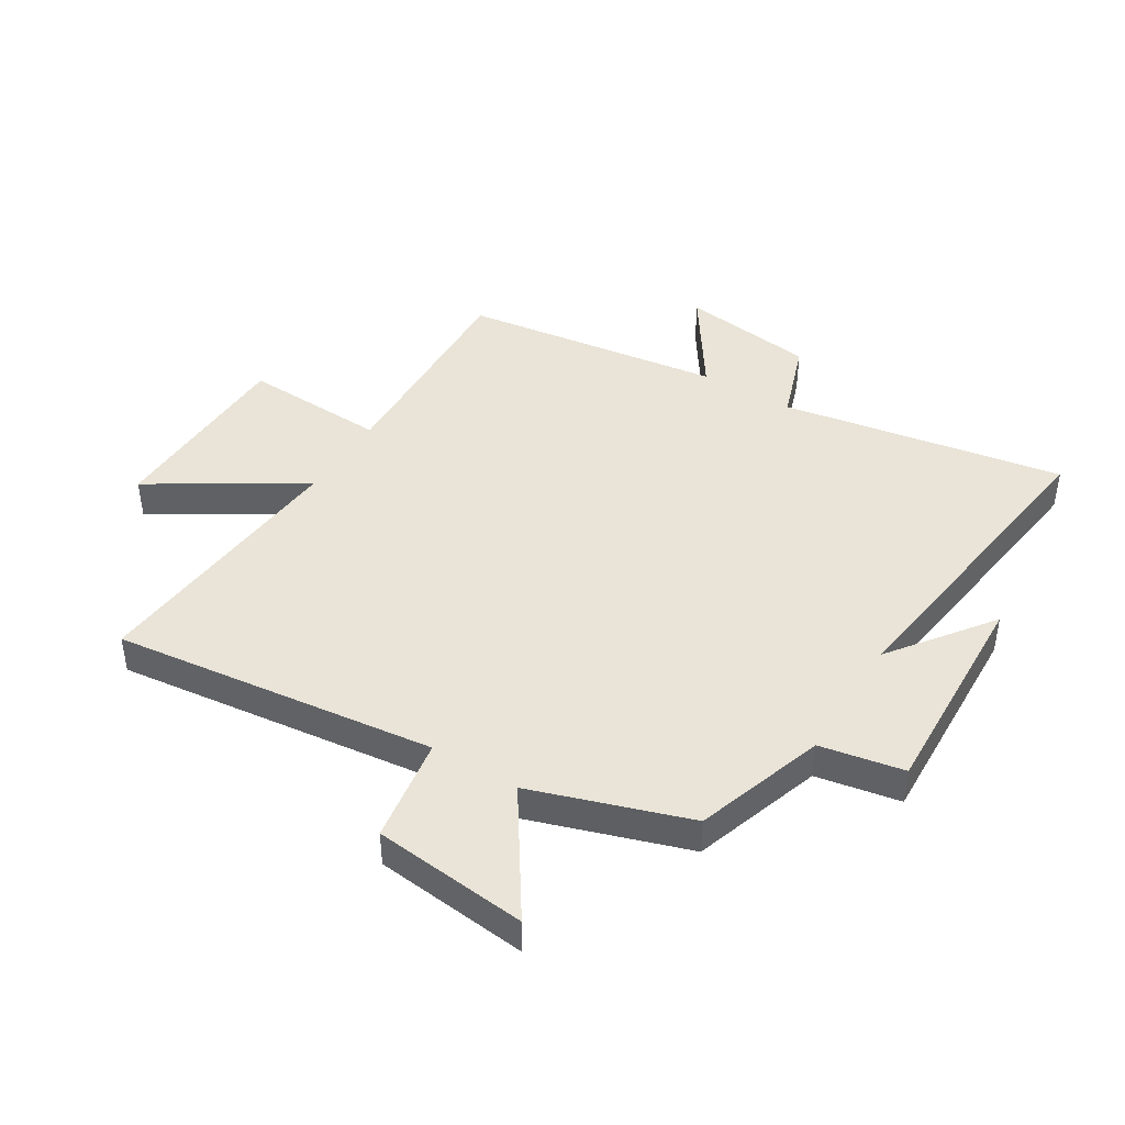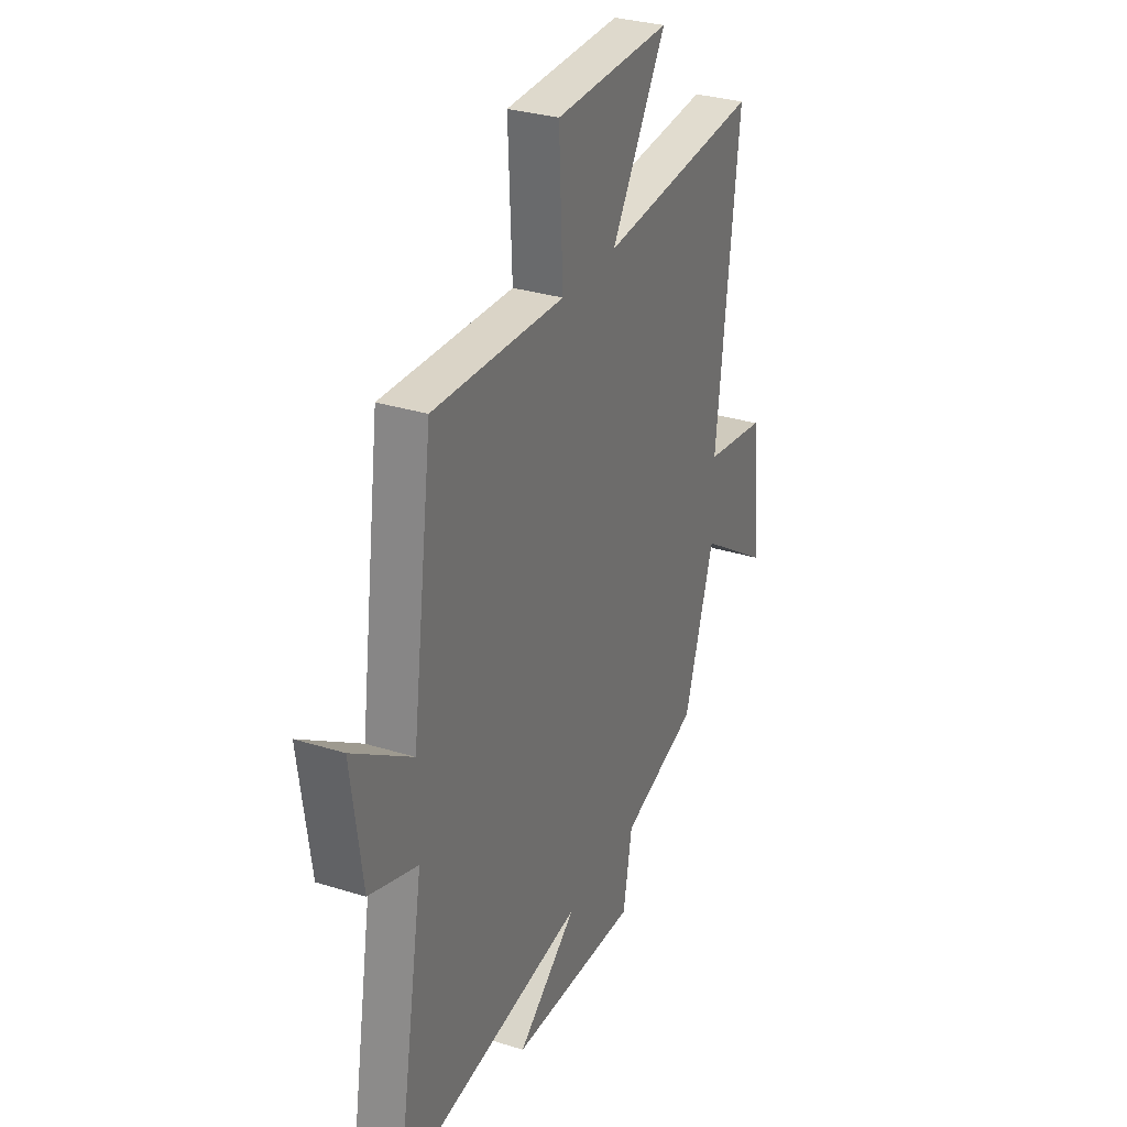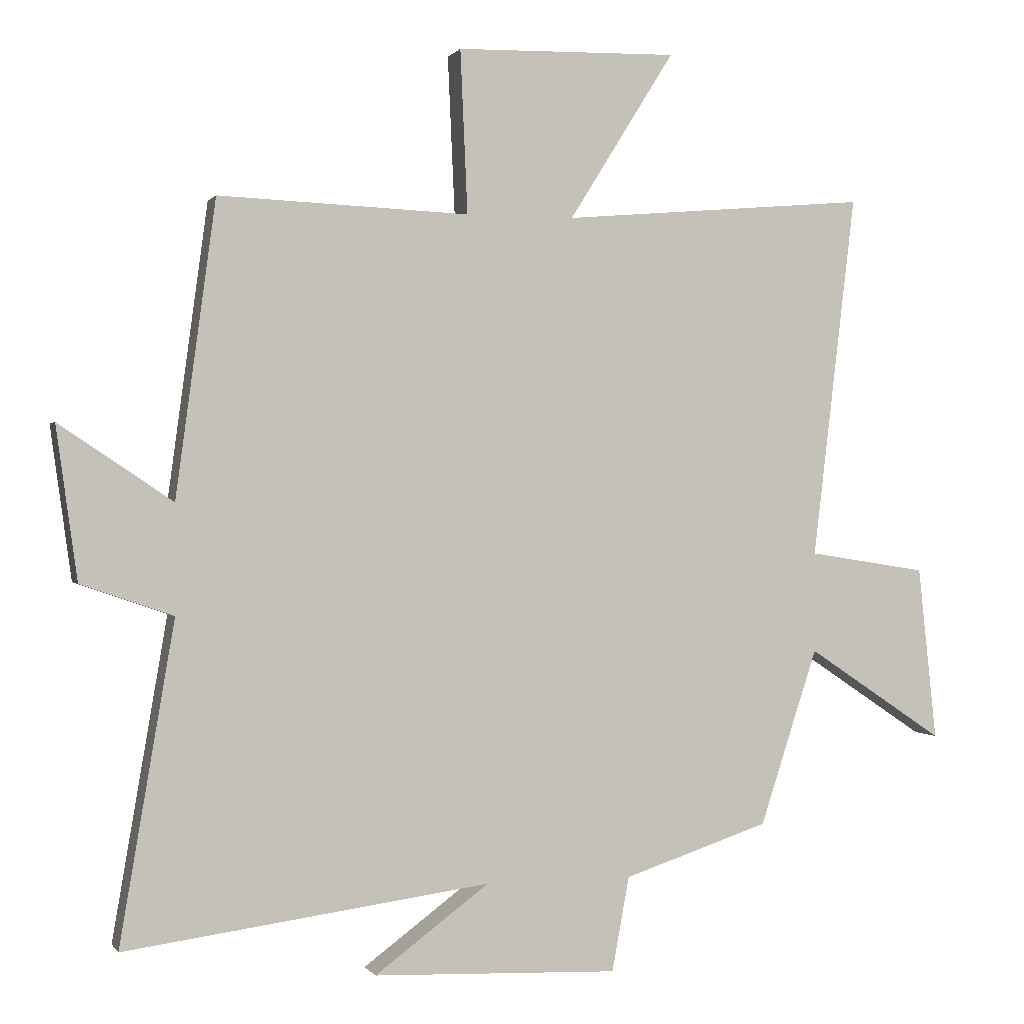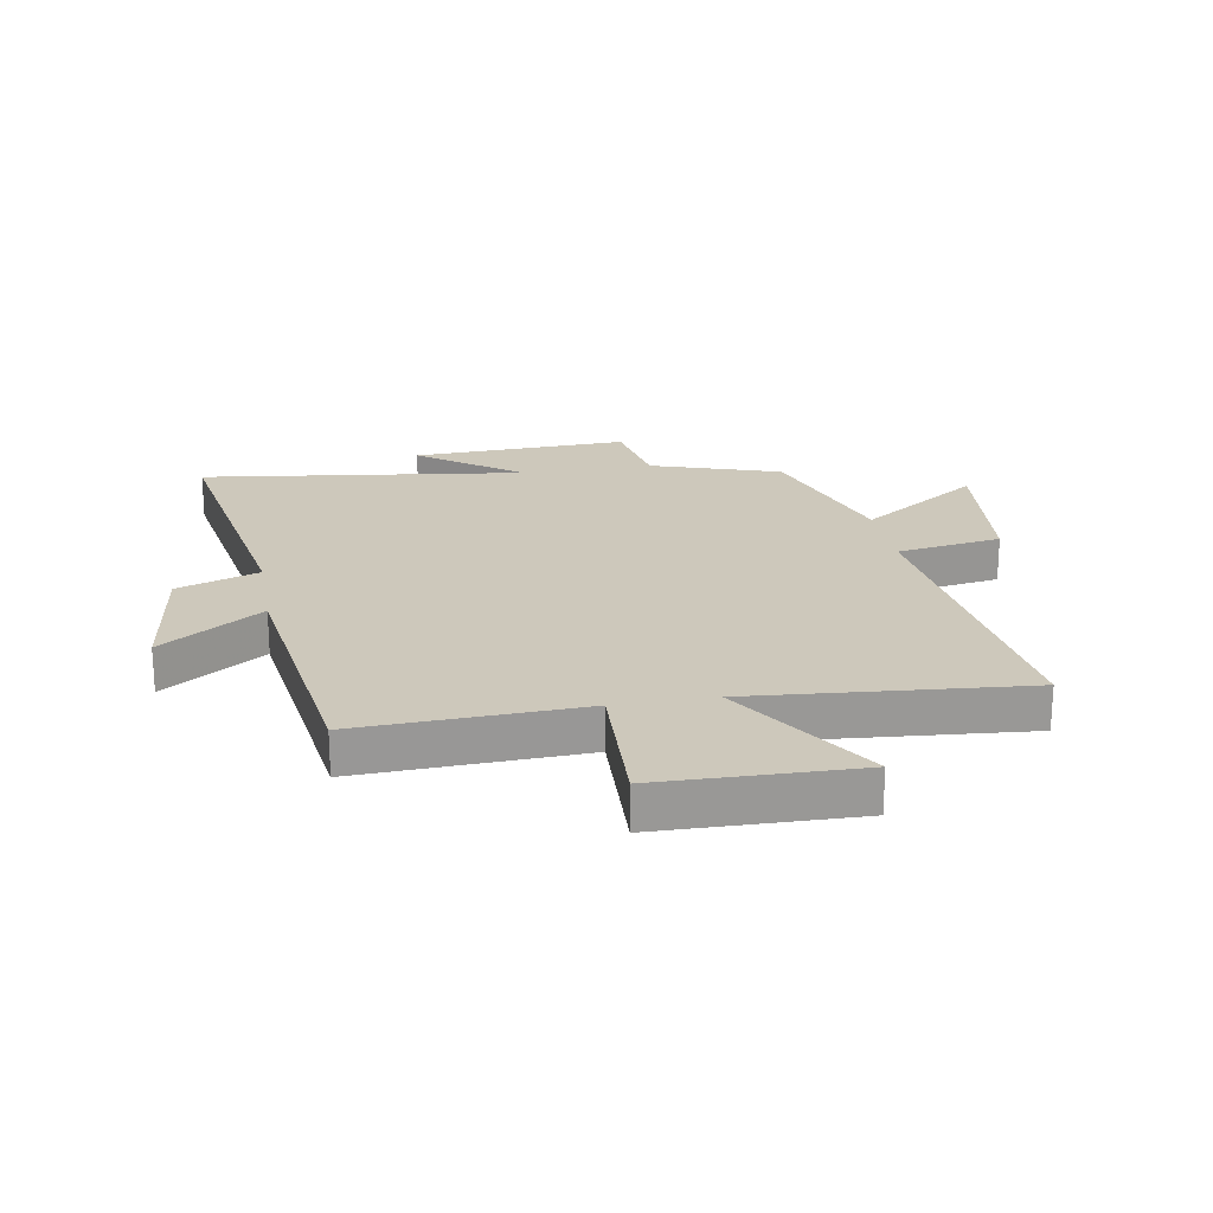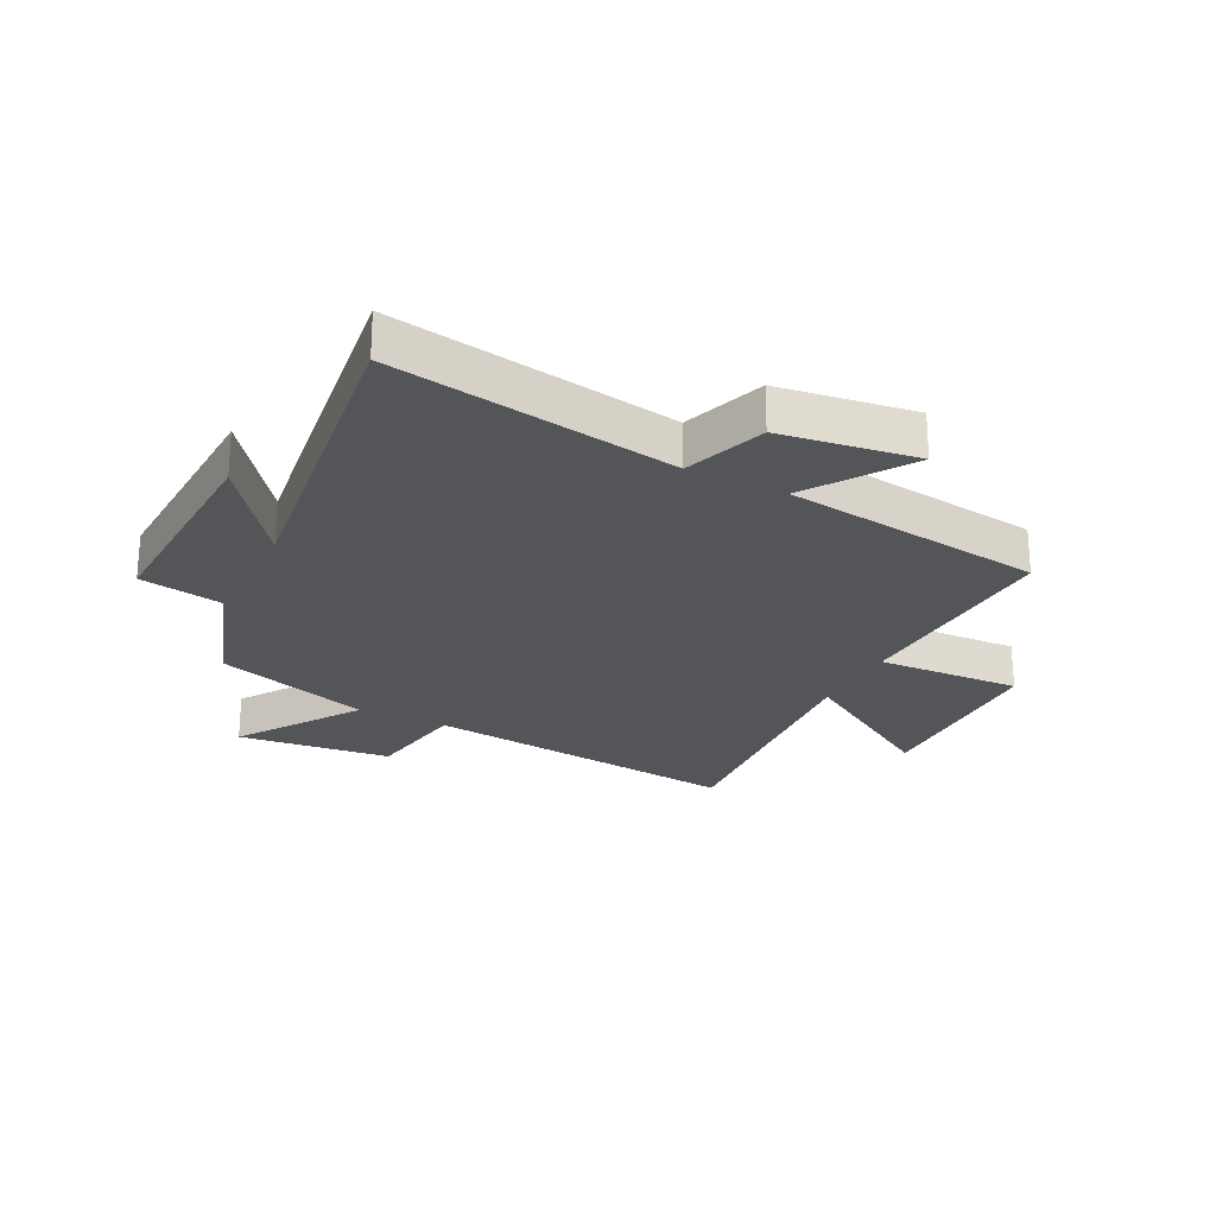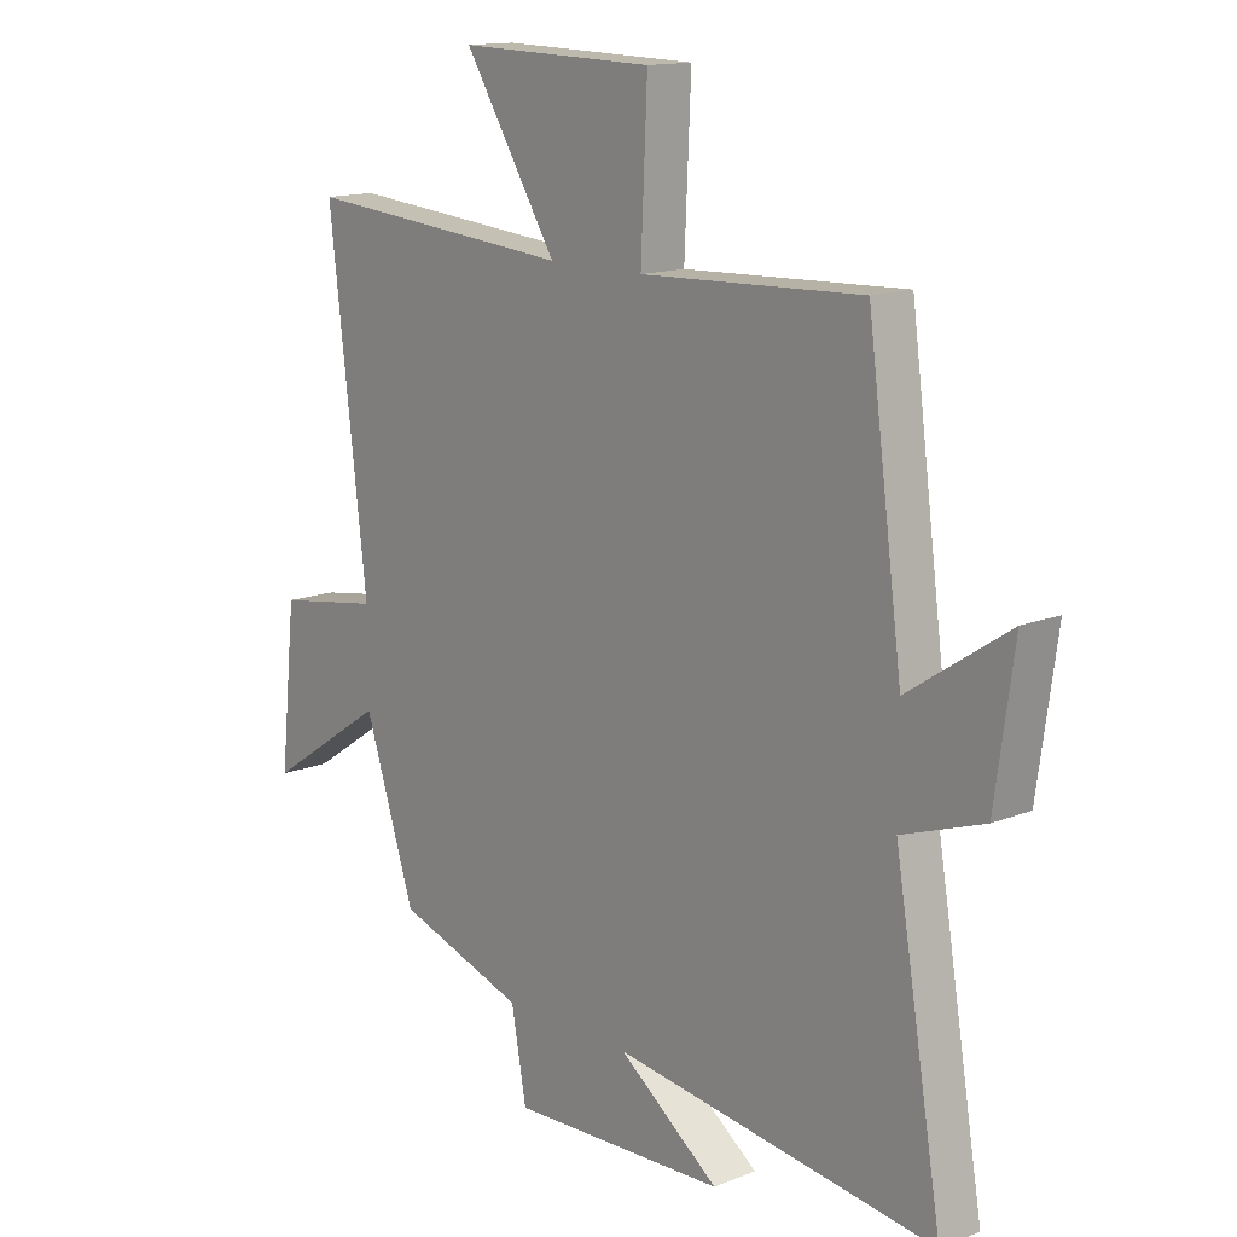
<metadata>
{"format":"obj","ext":"obj","renderer":"f3d","projection":"perspective","resolution":1024,"background":"white","views":[{"elev":43.3,"azim":121.5,"up":"+Y"},{"elev":30.8,"azim":-65.8,"up":"+Z"},{"elev":0.3,"azim":-16.9,"up":"+Z"},{"elev":21.8,"azim":-10.0,"up":"+Y"},{"elev":-24.3,"azim":-116.8,"up":"+Y"},{"elev":14.2,"azim":-131.3,"up":"+Z"}]}
</metadata>
<code>
v -0.44 0.07 0.515
v -0.062 0.07 0.5
v -0.073 0.07 0.746
v 0.261 0.07 0.754
v 0.102 0.07 0.5
v 0.565 0.07 0.54
v 0.5 0.07 -0.009
v 0.679 0.07 -0.037
v 0.707 0.07 -0.299
v 0.5 0.07 -0.161
v 0.413 0.07 -0.427
v 0.193 0.07 -0.5
v 0.167 0.07 -0.642
v -0.203 0.07 -0.628
v -0.031 0.07 -0.5
v -0.582 0.07 -0.574
v -0.5 0.07 -0.093
v -0.639 0.07 -0.045
v -0.671 0.07 0.185
v -0.5 0.07 0.071
v -0.44 0 0.515
v -0.062 0 0.5
v -0.073 0 0.746
v 0.261 0 0.754
v 0.102 0 0.5
v 0.565 0 0.54
v 0.5 0 -0.009
v 0.679 0 -0.037
v 0.707 0 -0.299
v 0.5 0 -0.161
v 0.413 0 -0.427
v 0.193 0 -0.5
v 0.167 0 -0.642
v -0.203 0 -0.628
v -0.031 0 -0.5
v -0.582 0 -0.574
v -0.5 0 -0.093
v -0.639 0 -0.045
v -0.671 0 0.185
v -0.5 0 0.071
f 17 18 19 20
f 17 20 1 2
f 15 16 17 2
f 12 13 14 15
f 10 11 12 15
f 10 15 2
f 7 8 9 10
f 7 10 2
f 5 6 7
f 5 7 2
f 2 3 4 5
f 40 39 38 37
f 22 21 40 37
f 22 37 36 35
f 35 34 33 32
f 35 32 31 30
f 22 35 30
f 30 29 28 27
f 22 30 27
f 27 26 25
f 22 27 25
f 25 24 23 22
f 1 21 22 2
f 2 22 23 3
f 3 23 24 4
f 4 24 25 5
f 5 25 26 6
f 6 26 27 7
f 7 27 28 8
f 8 28 29 9
f 9 29 30 10
f 10 30 31 11
f 11 31 32 12
f 12 32 33 13
f 13 33 34 14
f 14 34 35 15
f 15 35 36 16
f 16 36 37 17
f 17 37 38 18
f 18 38 39 19
f 19 39 40 20
f 20 40 21 1

</code>
